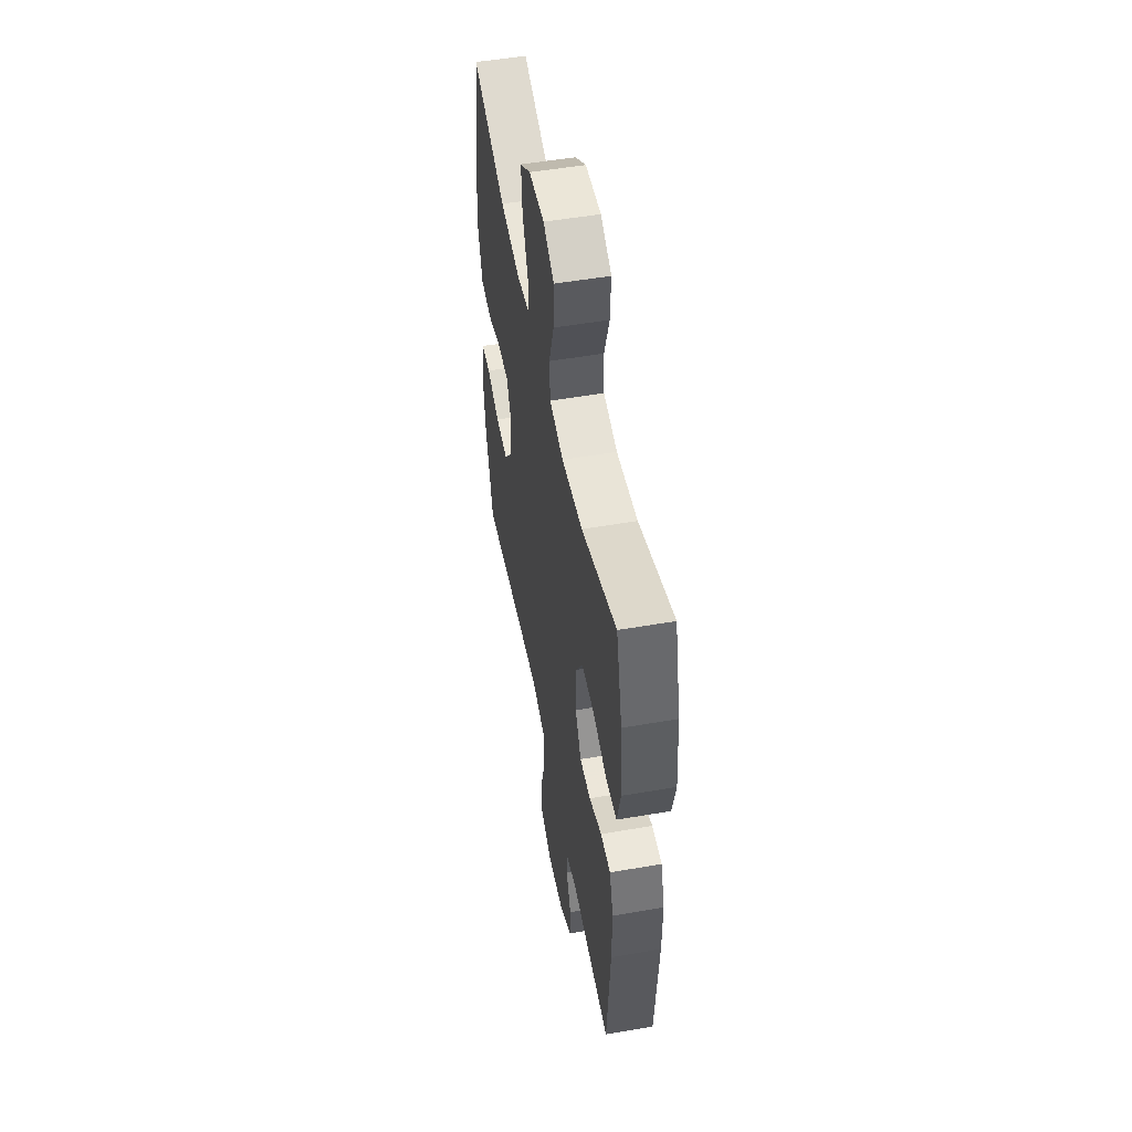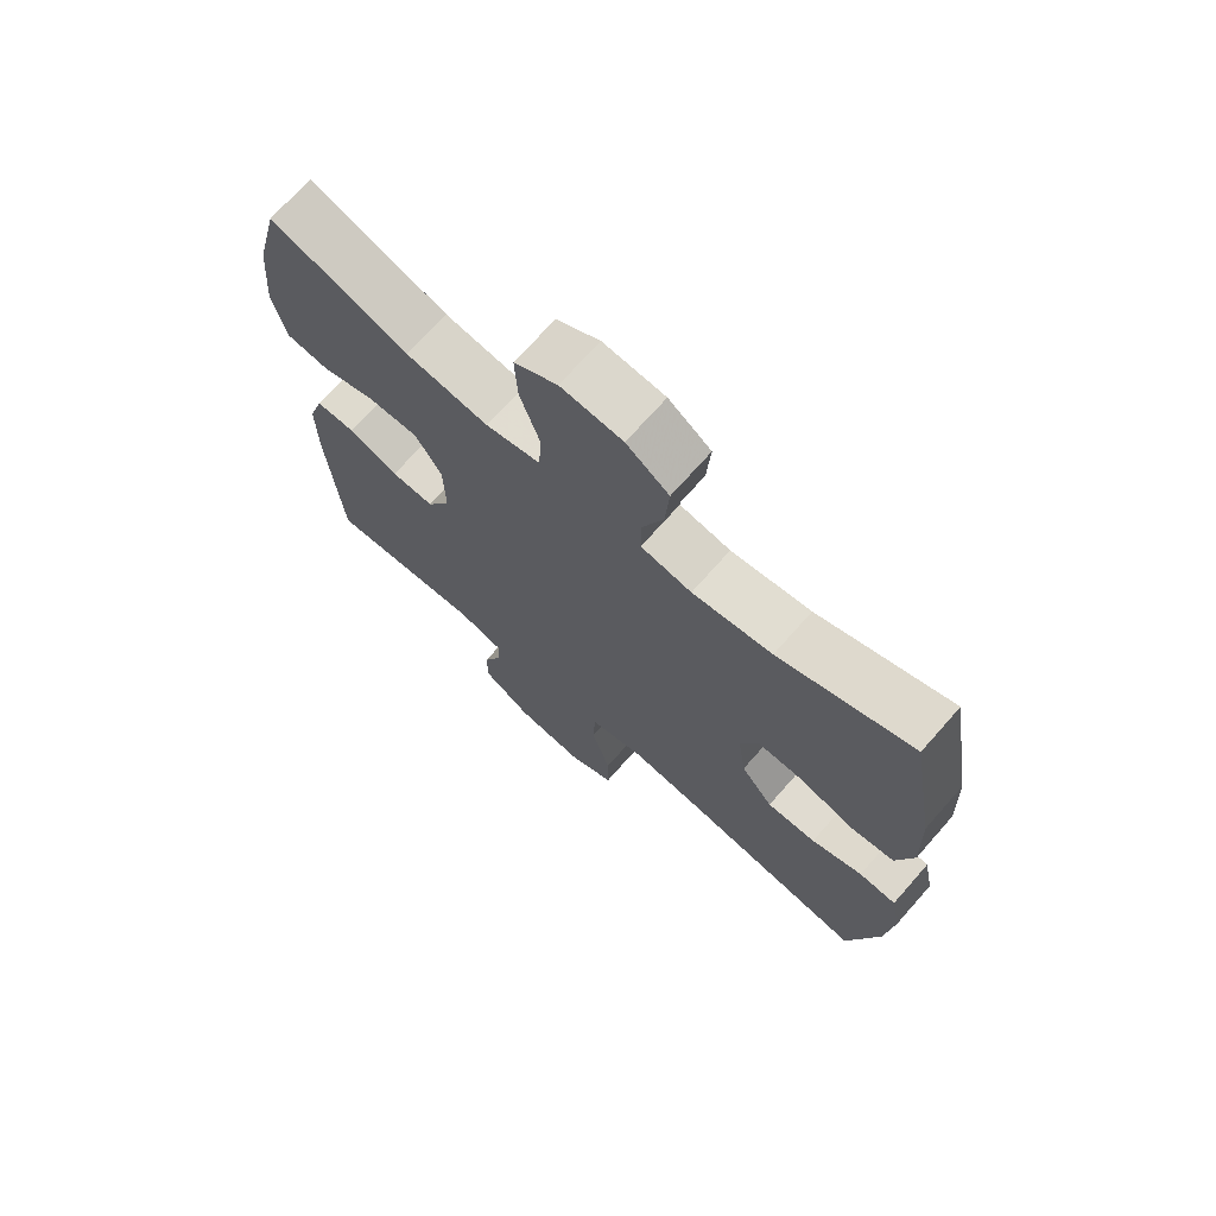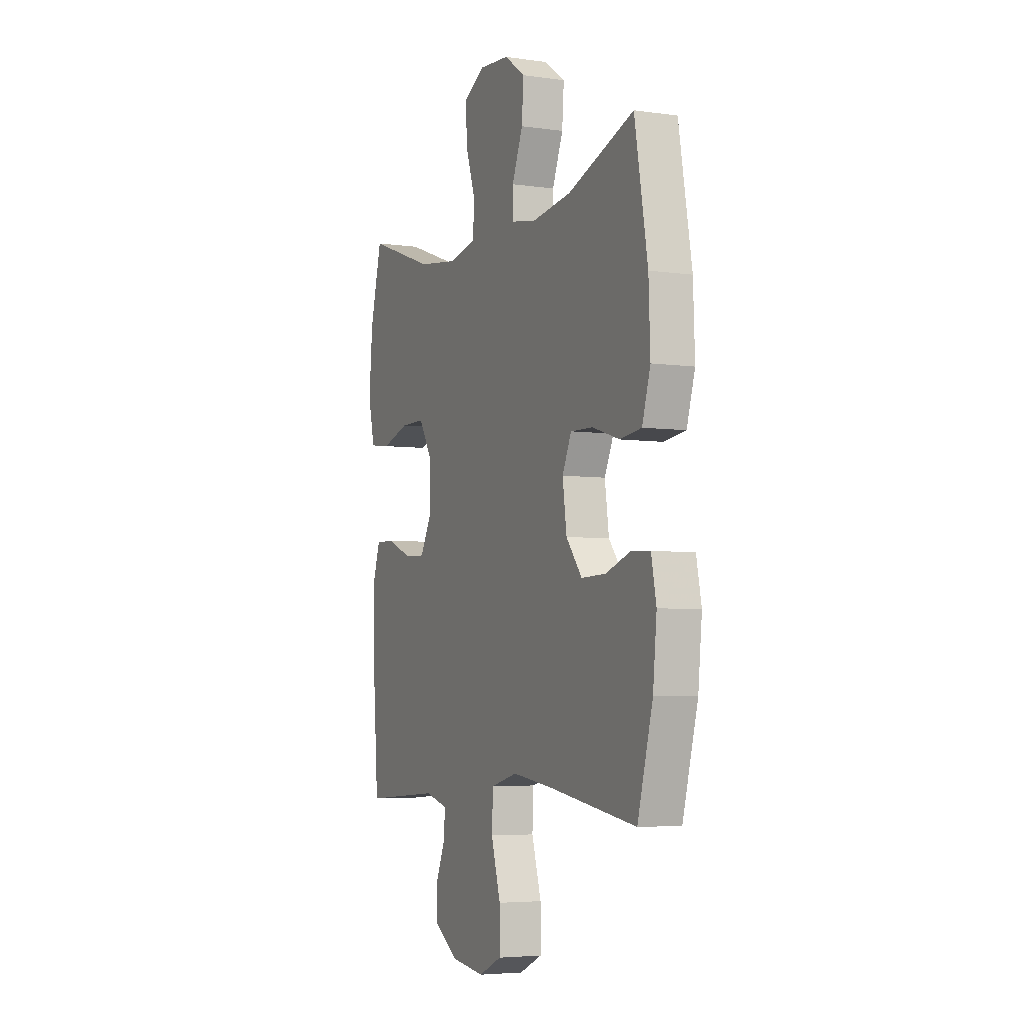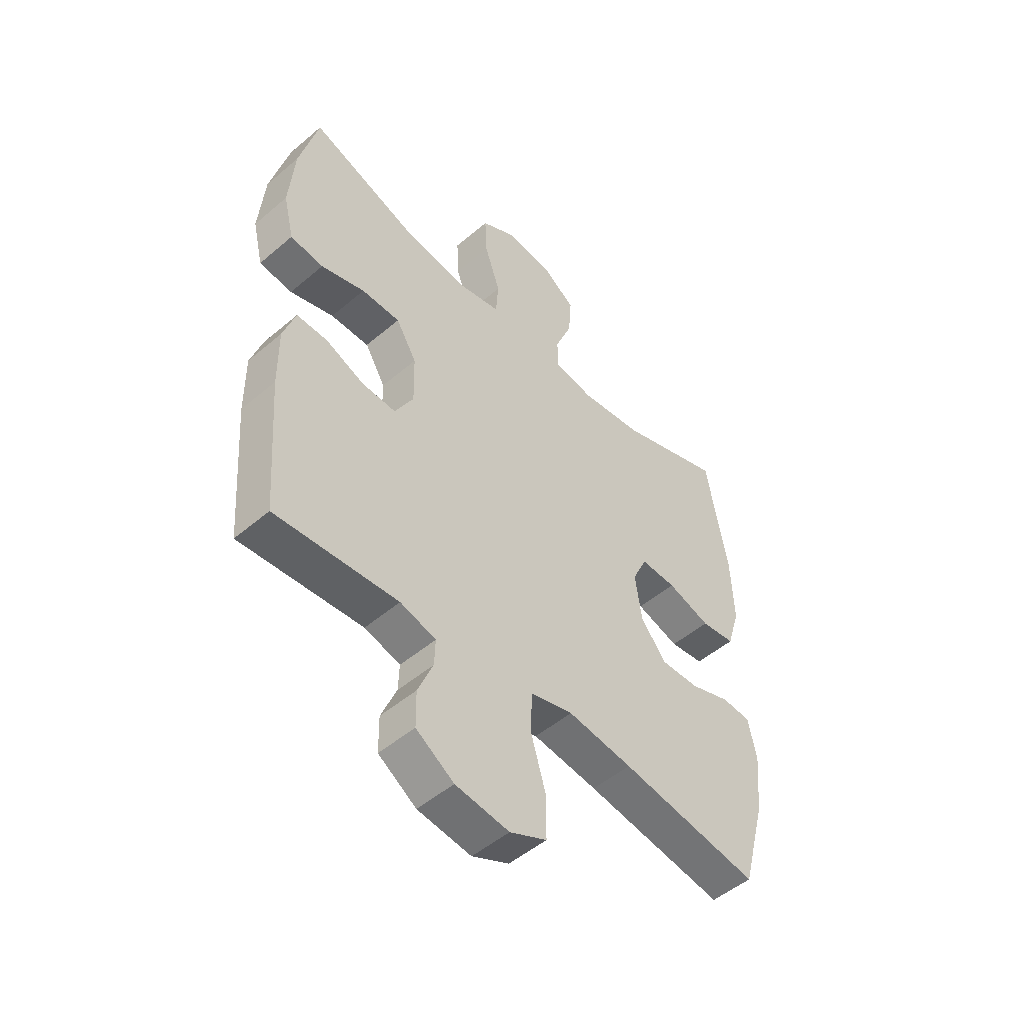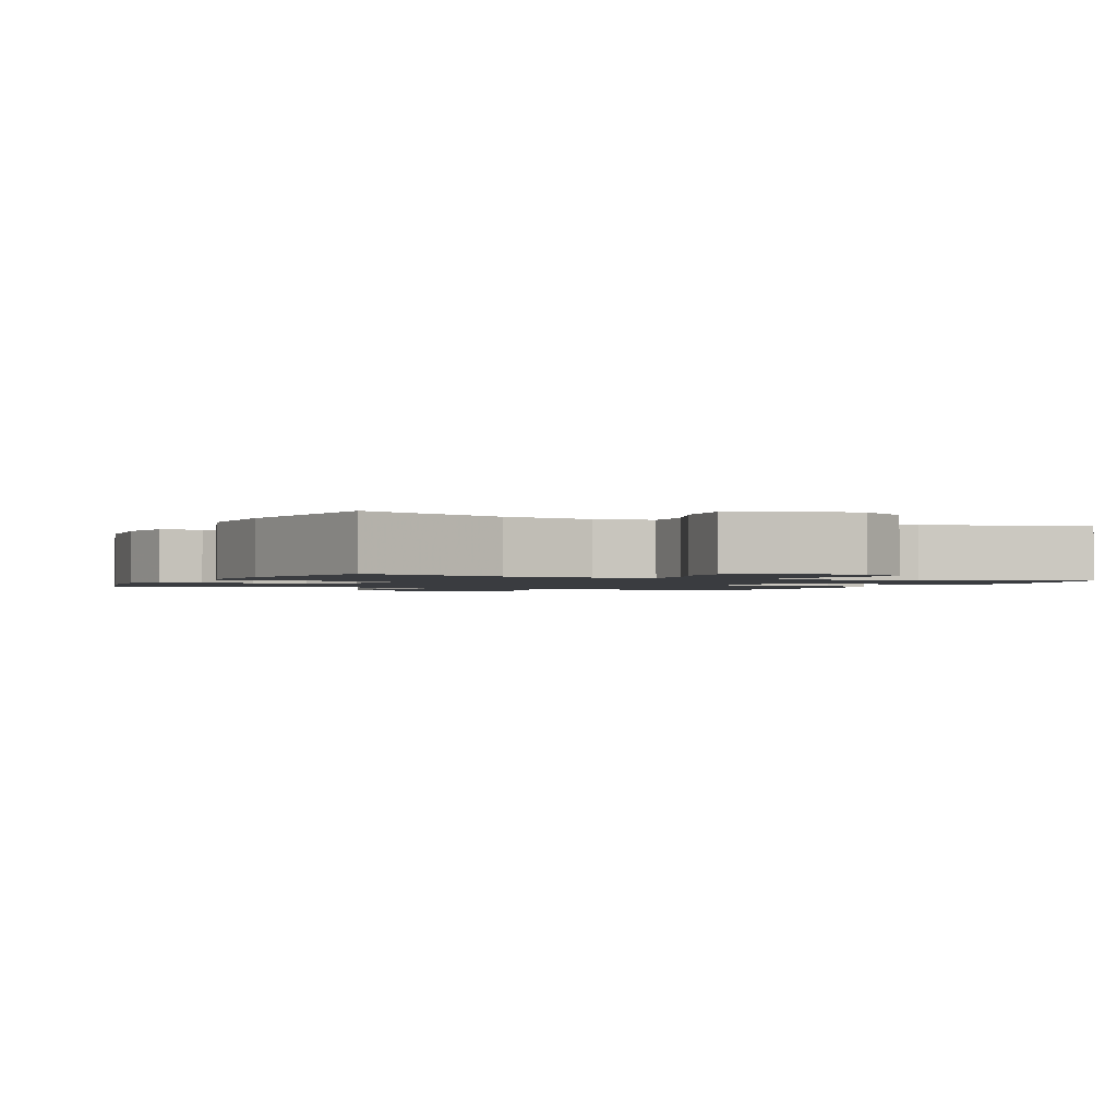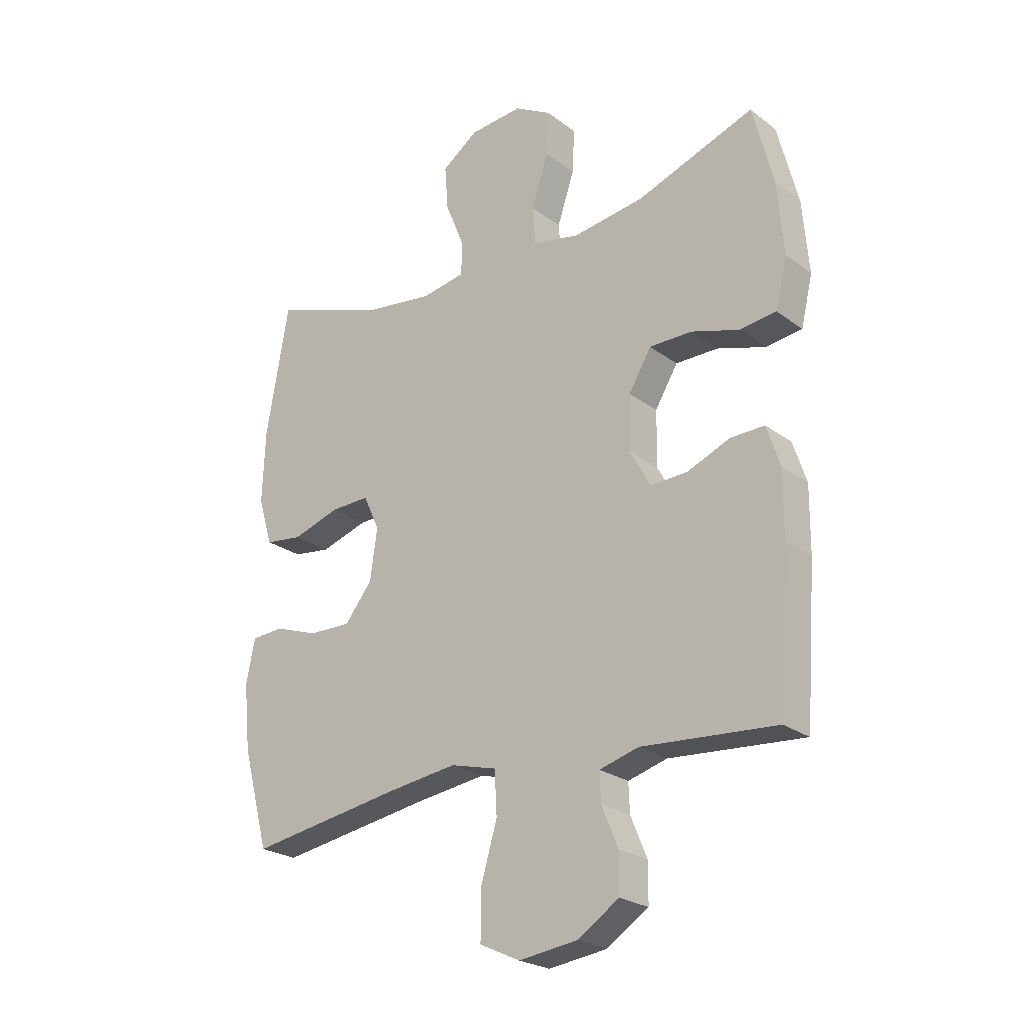
<metadata>
{"format":"obj","ext":"obj","renderer":"f3d","projection":"perspective","resolution":1024,"background":"white","views":[{"elev":52.1,"azim":79.4,"up":"+Z"},{"elev":70.8,"azim":-138.6,"up":"+Z"},{"elev":-4.9,"azim":-114.3,"up":"+Z"},{"elev":-50.3,"azim":133.0,"up":"+Z"},{"elev":-1.5,"azim":-25.2,"up":"+Y"},{"elev":-24.0,"azim":39.3,"up":"+Z"}]}
</metadata>
<code>
v 0.5 0.07 0.5
v 0.537 0.07 0.354
v 0.548 0.07 0.222
v 0.527 0.07 0.134
v 0.461 0.07 0.126
v 0.374 0.07 0.153
v 0.297 0.07 0.153
v 0.256 0.07 0.085
v 0.254 0.07 -0.013
v 0.291 0.07 -0.08
v 0.358 0.07 -0.077
v 0.436 0.07 -0.045
v 0.497 0.07 -0.044
v 0.521 0.07 -0.117
v 0.52 0.07 -0.233
v 0.5 0.07 -0.5
v 0.257 0.07 -0.482
v 0.186 0.07 -0.502
v 0.188 0.07 -0.554
v 0.218 0.07 -0.626
v 0.217 0.07 -0.695
v 0.142 0.07 -0.744
v 0.036 0.07 -0.758
v -0.037 0.07 -0.724
v -0.037 0.07 -0.64
v -0.007 0.07 -0.538
v -0.011 0.07 -0.461
v -0.095 0.07 -0.439
v -0.223 0.07 -0.456
v -0.5 0.07 -0.5
v -0.548 0.07 -0.322
v -0.56 0.07 -0.203
v -0.544 0.07 -0.124
v -0.486 0.07 -0.12
v -0.406 0.07 -0.148
v -0.329 0.07 -0.15
v -0.279 0.07 -0.087
v -0.266 0.07 0.005
v -0.295 0.07 0.068
v -0.366 0.07 0.066
v -0.452 0.07 0.039
v -0.52 0.07 0.048
v -0.546 0.07 0.134
v -0.541 0.07 0.264
v -0.5 0.07 0.5
v -0.291 0.07 0.426
v -0.167 0.07 0.409
v -0.088 0.07 0.423
v -0.087 0.07 0.483
v -0.121 0.07 0.568
v -0.127 0.07 0.648
v -0.061 0.07 0.695
v 0.035 0.07 0.703
v 0.102 0.07 0.665
v 0.098 0.07 0.585
v 0.067 0.07 0.492
v 0.072 0.07 0.423
v 0.157 0.07 0.405
v 0.286 0.07 0.423
v 0.5 0 0.5
v 0.537 0 0.354
v 0.548 0 0.222
v 0.527 0 0.134
v 0.461 0 0.126
v 0.374 0 0.153
v 0.297 0 0.153
v 0.256 0 0.085
v 0.254 0 -0.013
v 0.291 0 -0.08
v 0.358 0 -0.077
v 0.436 0 -0.045
v 0.497 0 -0.044
v 0.521 0 -0.117
v 0.52 0 -0.233
v 0.5 0 -0.5
v 0.257 0 -0.482
v 0.186 0 -0.502
v 0.188 0 -0.554
v 0.218 0 -0.626
v 0.217 0 -0.695
v 0.142 0 -0.744
v 0.036 0 -0.758
v -0.037 0 -0.724
v -0.037 0 -0.64
v -0.007 0 -0.538
v -0.011 0 -0.461
v -0.095 0 -0.439
v -0.223 0 -0.456
v -0.5 0 -0.5
v -0.548 0 -0.322
v -0.56 0 -0.203
v -0.544 0 -0.124
v -0.486 0 -0.12
v -0.406 0 -0.148
v -0.329 0 -0.15
v -0.279 0 -0.087
v -0.266 0 0.005
v -0.295 0 0.068
v -0.366 0 0.066
v -0.452 0 0.039
v -0.52 0 0.048
v -0.546 0 0.134
v -0.541 0 0.264
v -0.5 0 0.5
v -0.291 0 0.426
v -0.167 0 0.409
v -0.088 0 0.423
v -0.087 0 0.483
v -0.121 0 0.568
v -0.127 0 0.648
v -0.061 0 0.695
v 0.035 0 0.703
v 0.102 0 0.665
v 0.098 0 0.585
v 0.067 0 0.492
v 0.072 0 0.423
v 0.157 0 0.405
v 0.286 0 0.423
f 53 54 55 56
f 53 56 57
f 52 53 57
f 49 50 51 52
f 48 49 52 57
f 47 48 57 58
f 43 44 45 46
f 43 46 47
f 40 41 42 43
f 39 40 43 47
f 38 39 47 58
f 32 33 34 35
f 32 35 36
f 29 30 31 32
f 28 29 32 36
f 27 28 36 37
f 23 24 25 26
f 23 26 27
f 22 23 27
f 19 20 21 22
f 18 19 22 27
f 17 18 27 37
f 11 12 13 14
f 10 11 14 15
f 3 4 5 6
f 3 6 7
f 59 1 2 3
f 59 3 7
f 58 59 7 8
f 38 58 8 9
f 37 38 9 10
f 16 17 37
f 10 15 16 37
f 115 114 113 112
f 116 115 112
f 116 112 111
f 111 110 109 108
f 116 111 108 107
f 117 116 107 106
f 105 104 103 102
f 106 105 102
f 102 101 100 99
f 106 102 99 98
f 117 106 98 97
f 94 93 92 91
f 95 94 91
f 91 90 89 88
f 95 91 88 87
f 96 95 87 86
f 85 84 83 82
f 86 85 82
f 86 82 81
f 81 80 79 78
f 86 81 78 77
f 96 86 77 76
f 73 72 71 70
f 74 73 70 69
f 65 64 63 62
f 66 65 62
f 62 61 60 118
f 66 62 118
f 67 66 118 117
f 68 67 117 97
f 69 68 97 96
f 96 76 75
f 96 75 74 69
f 1 60 61 2
f 2 61 62 3
f 3 62 63 4
f 4 63 64 5
f 5 64 65 6
f 6 65 66 7
f 7 66 67 8
f 8 67 68 9
f 9 68 69 10
f 10 69 70 11
f 11 70 71 12
f 12 71 72 13
f 13 72 73 14
f 14 73 74 15
f 15 74 75 16
f 16 75 76 17
f 17 76 77 18
f 18 77 78 19
f 19 78 79 20
f 20 79 80 21
f 21 80 81 22
f 22 81 82 23
f 23 82 83 24
f 24 83 84 25
f 25 84 85 26
f 26 85 86 27
f 27 86 87 28
f 28 87 88 29
f 29 88 89 30
f 30 89 90 31
f 31 90 91 32
f 32 91 92 33
f 33 92 93 34
f 34 93 94 35
f 35 94 95 36
f 36 95 96 37
f 37 96 97 38
f 38 97 98 39
f 39 98 99 40
f 40 99 100 41
f 41 100 101 42
f 42 101 102 43
f 43 102 103 44
f 44 103 104 45
f 45 104 105 46
f 46 105 106 47
f 47 106 107 48
f 48 107 108 49
f 49 108 109 50
f 50 109 110 51
f 51 110 111 52
f 52 111 112 53
f 53 112 113 54
f 54 113 114 55
f 55 114 115 56
f 56 115 116 57
f 57 116 117 58
f 58 117 118 59
f 59 118 60 1

</code>
